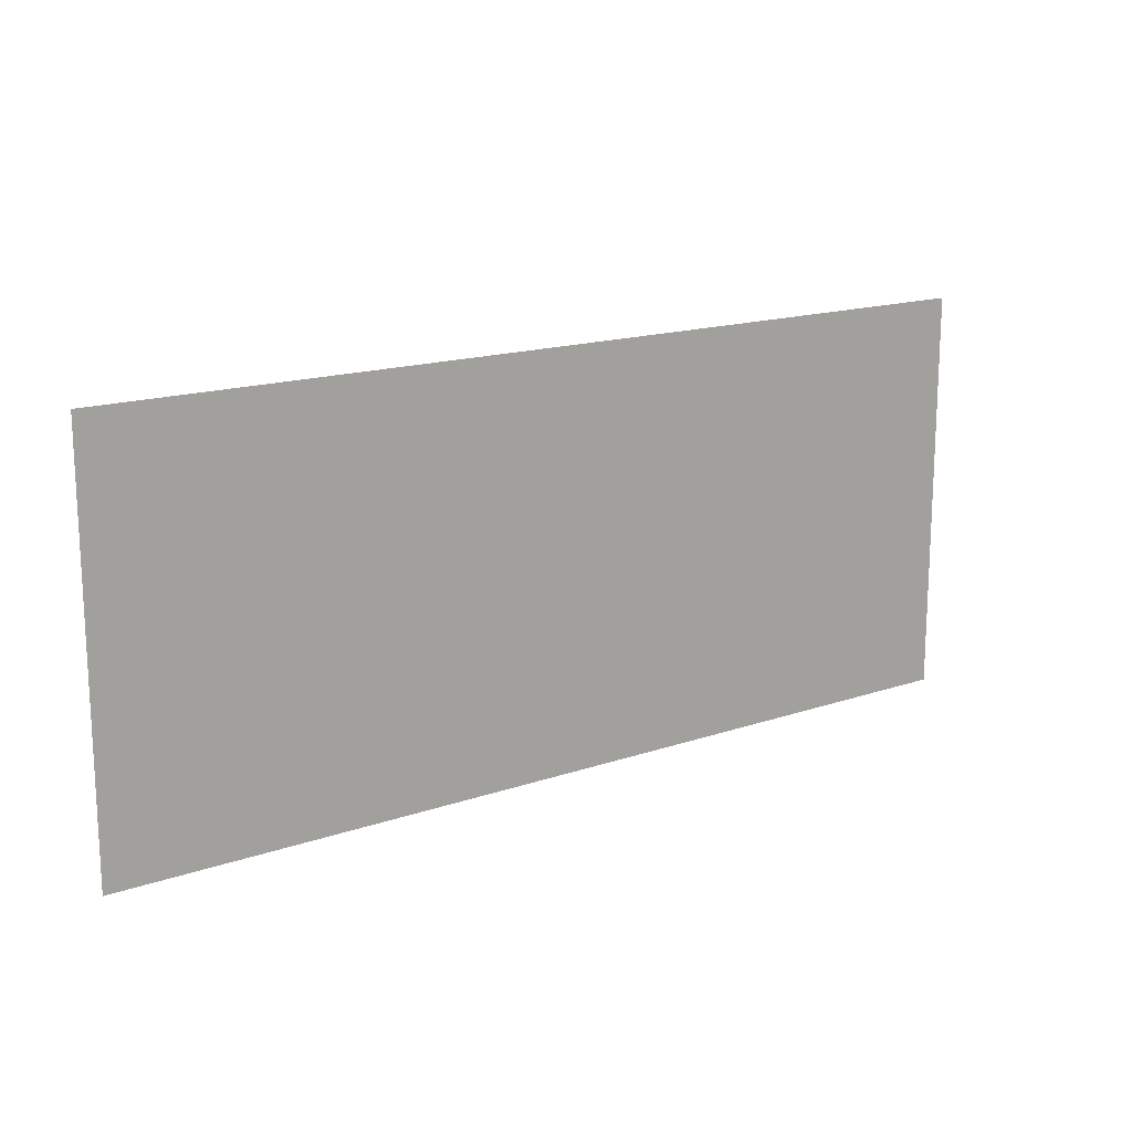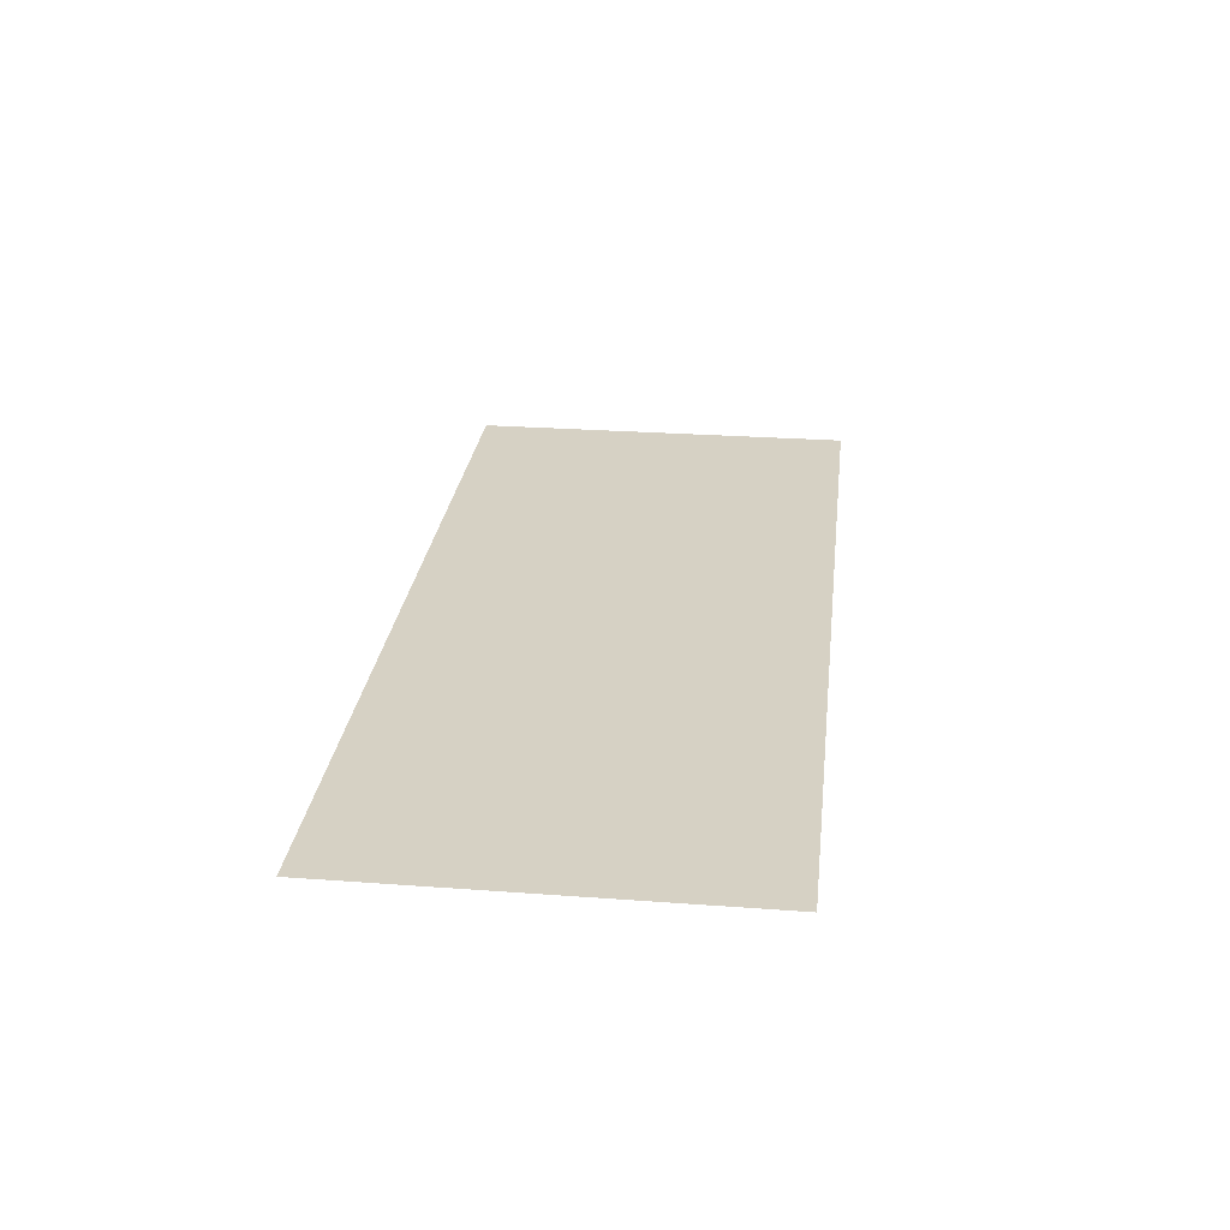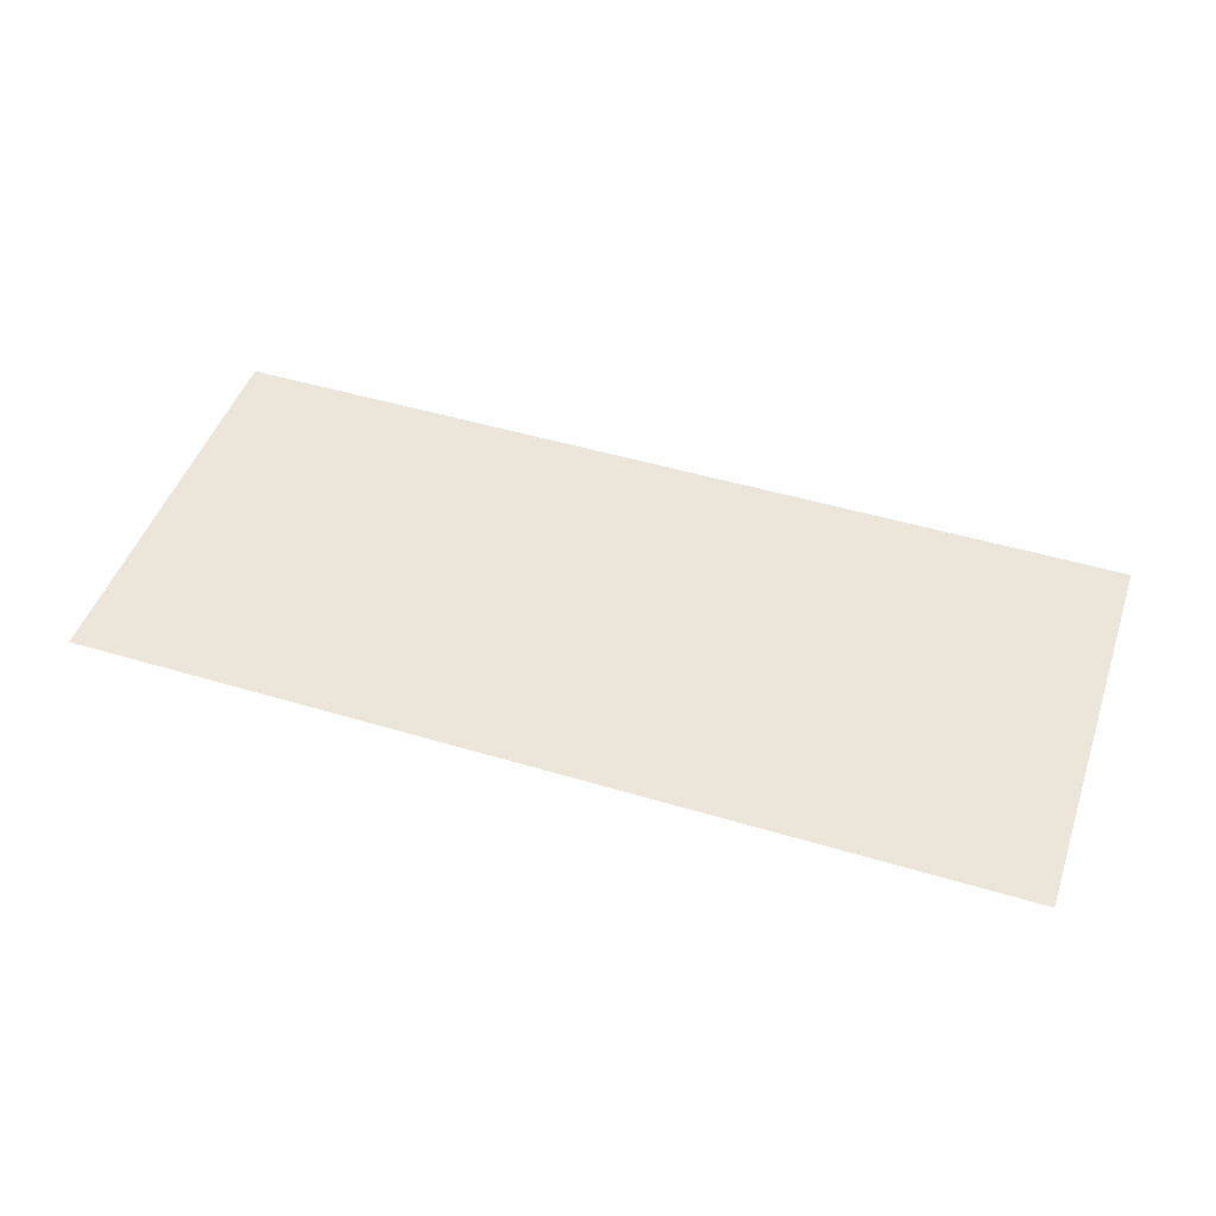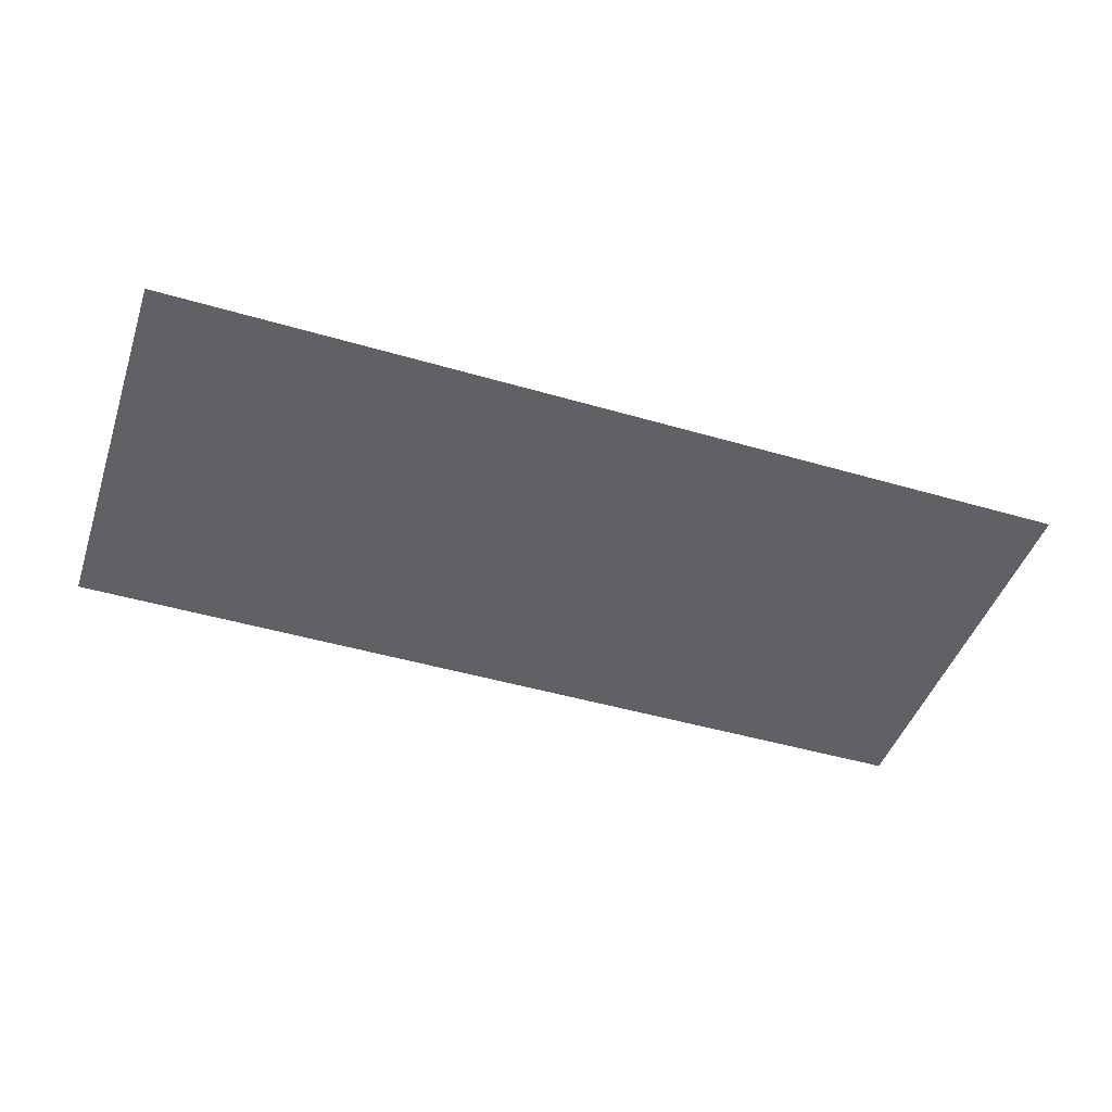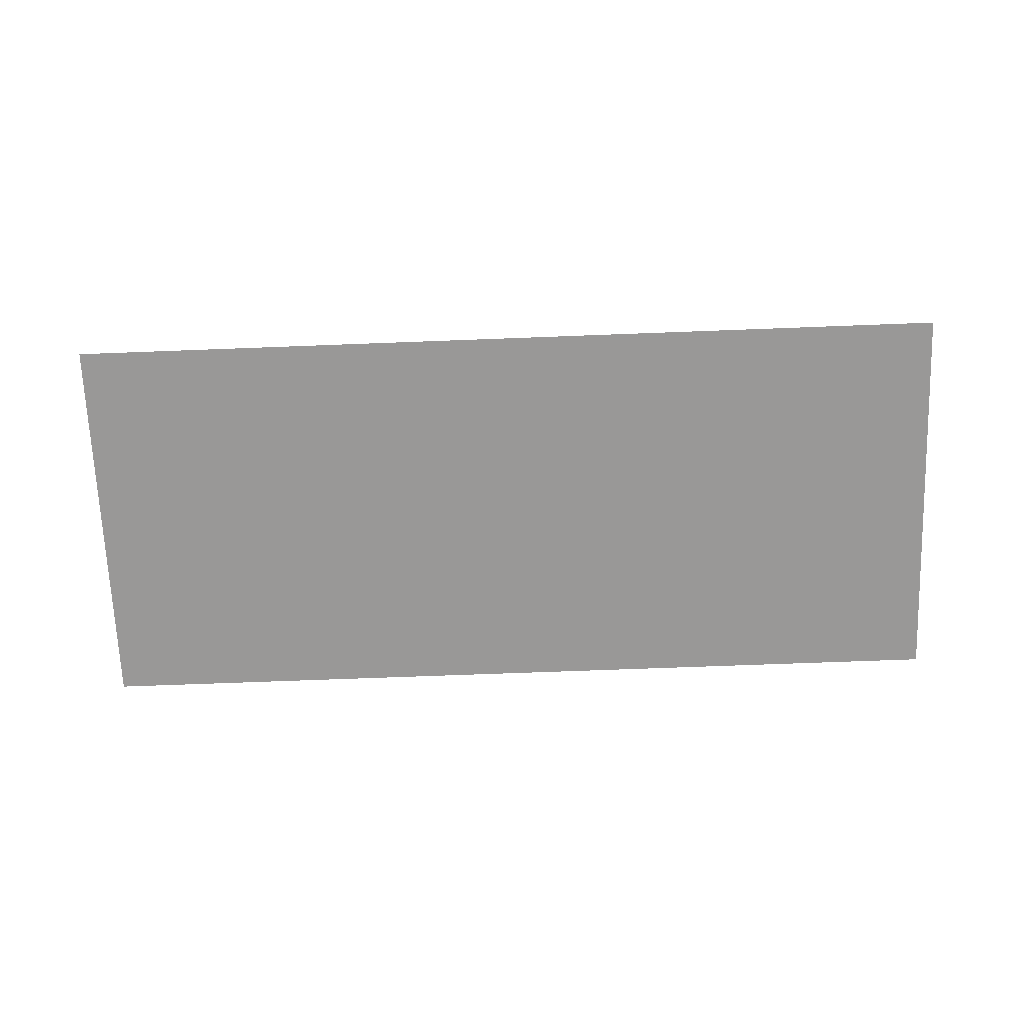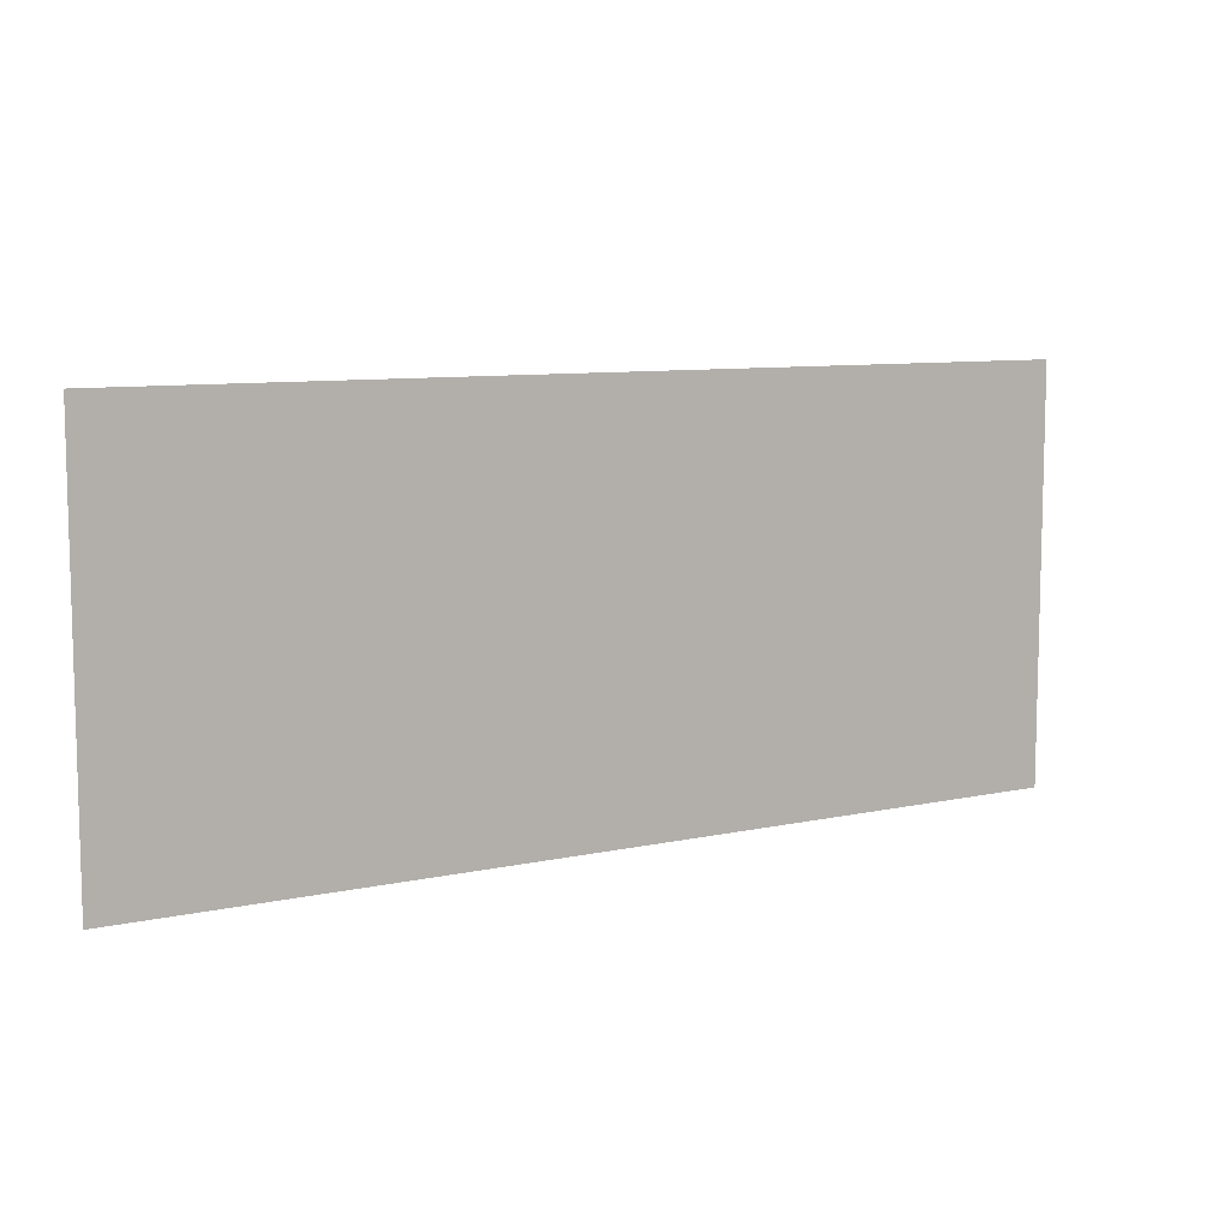
<metadata>
{"format":"obj","ext":"obj","renderer":"f3d","projection":"perspective","resolution":1024,"background":"white","views":[{"elev":16.1,"azim":144.5,"up":"+Z"},{"elev":26.7,"azim":-83.4,"up":"+Y"},{"elev":47.6,"azim":18.7,"up":"+Y"},{"elev":-46.1,"azim":-18.5,"up":"+Y"},{"elev":-68.7,"azim":2.2,"up":"+Y"},{"elev":8.8,"azim":-30.7,"up":"+Z"}]}
</metadata>
<code>
o Plane.017
v -4 0 1.745
v 4 0 1.745
v -4 0 -1.745
v 4 0 -1.745
f 1 2 4 3

</code>
